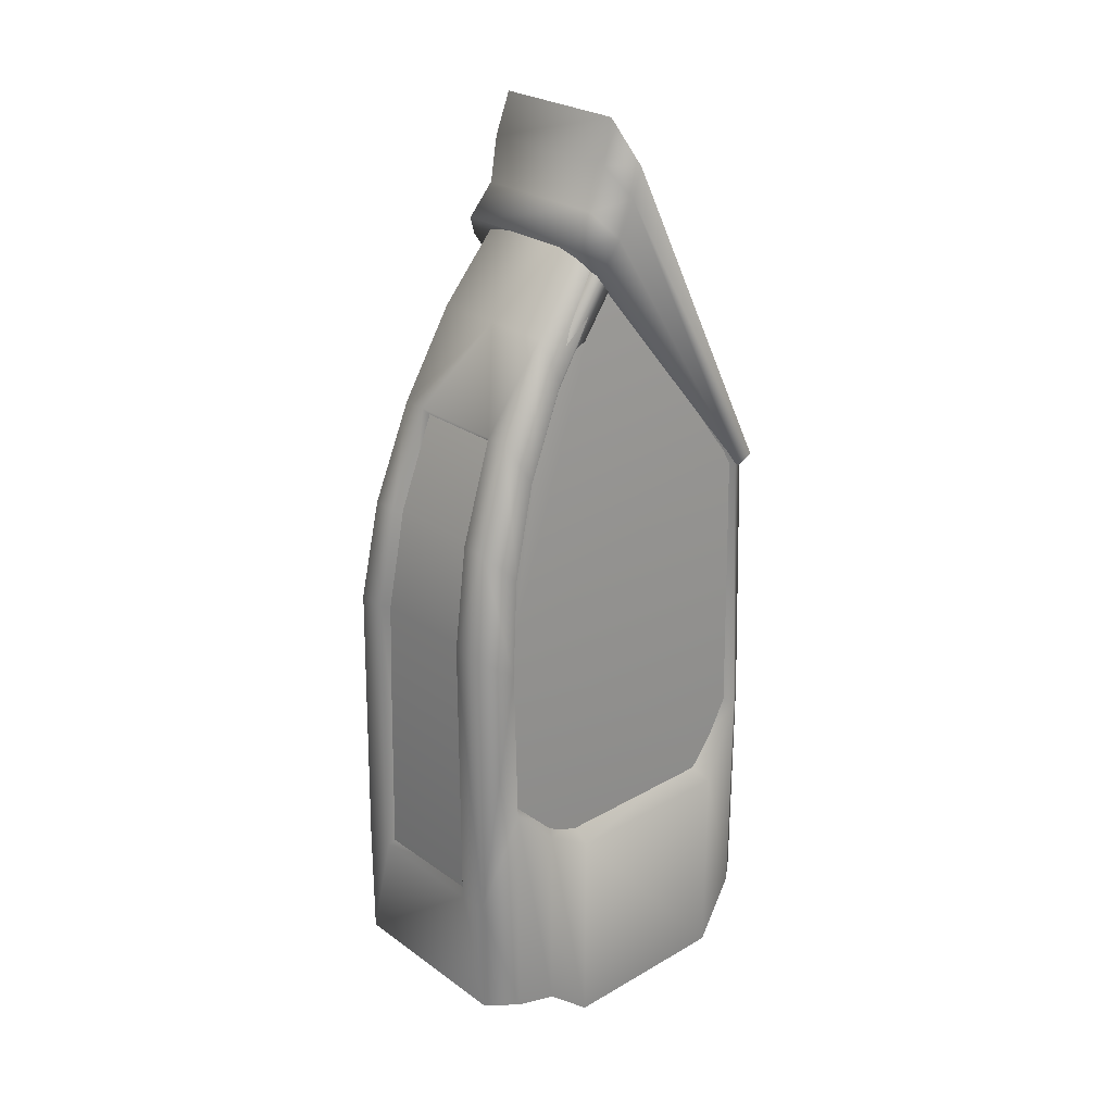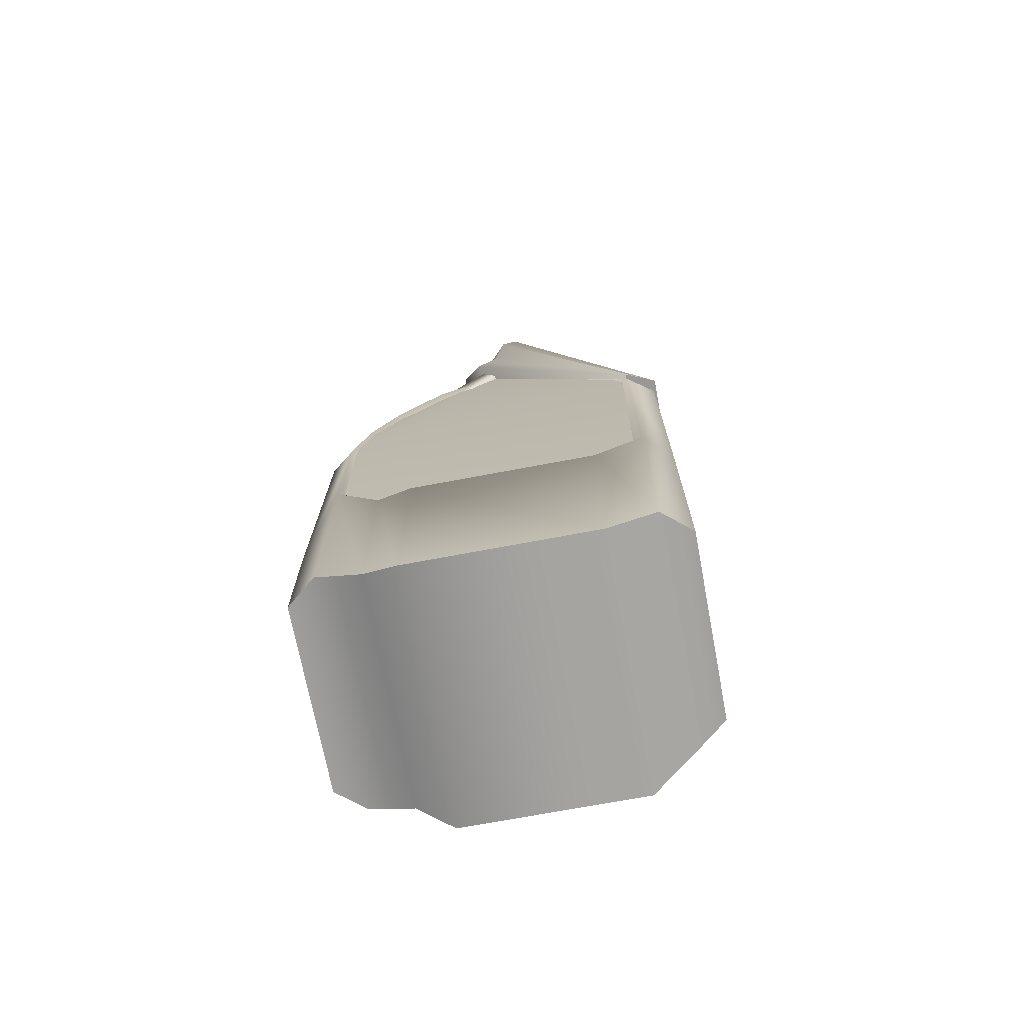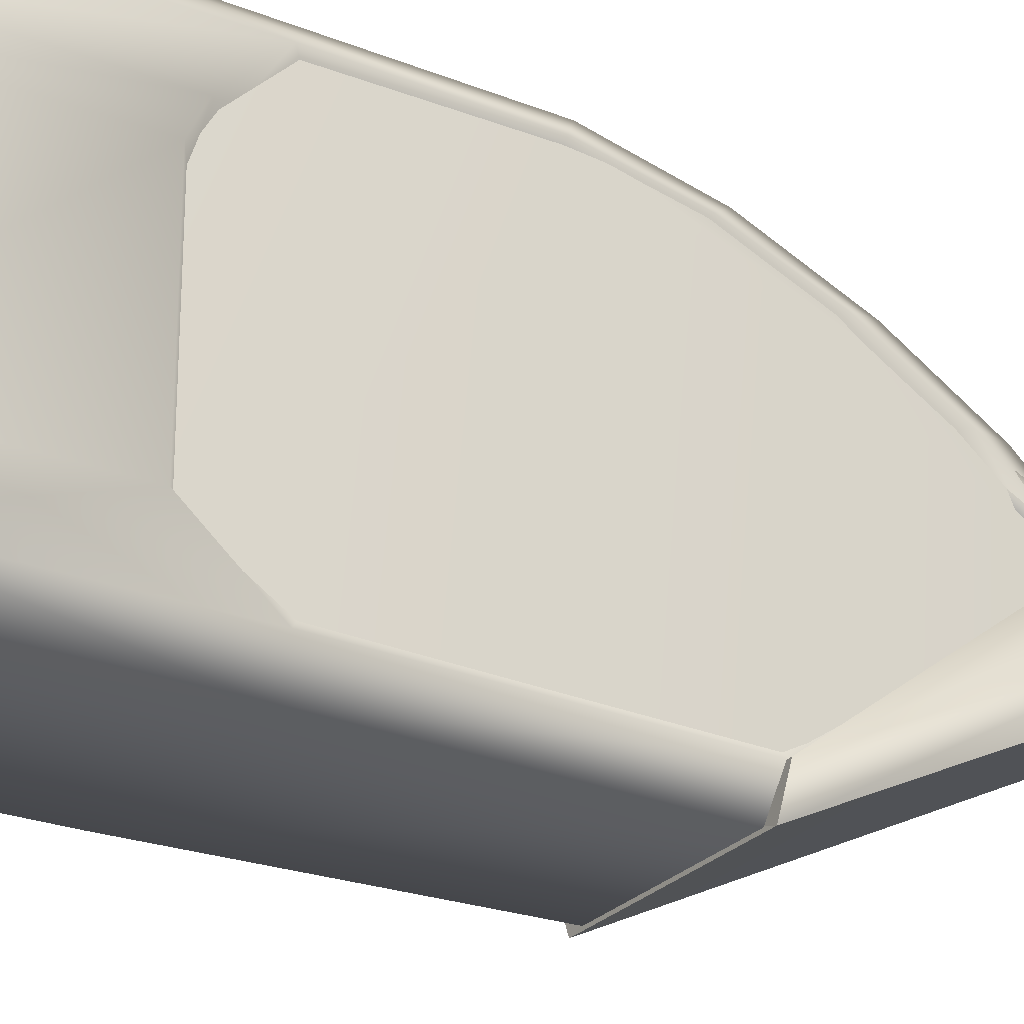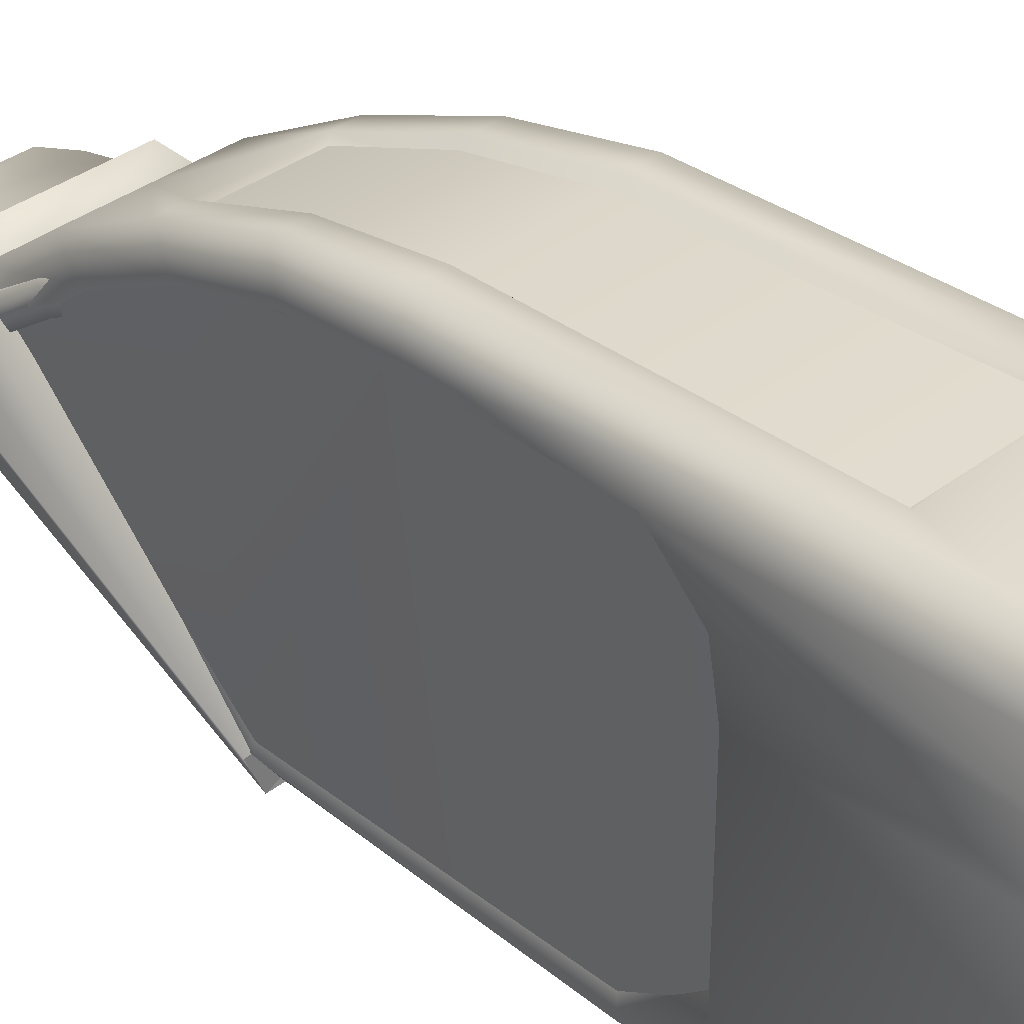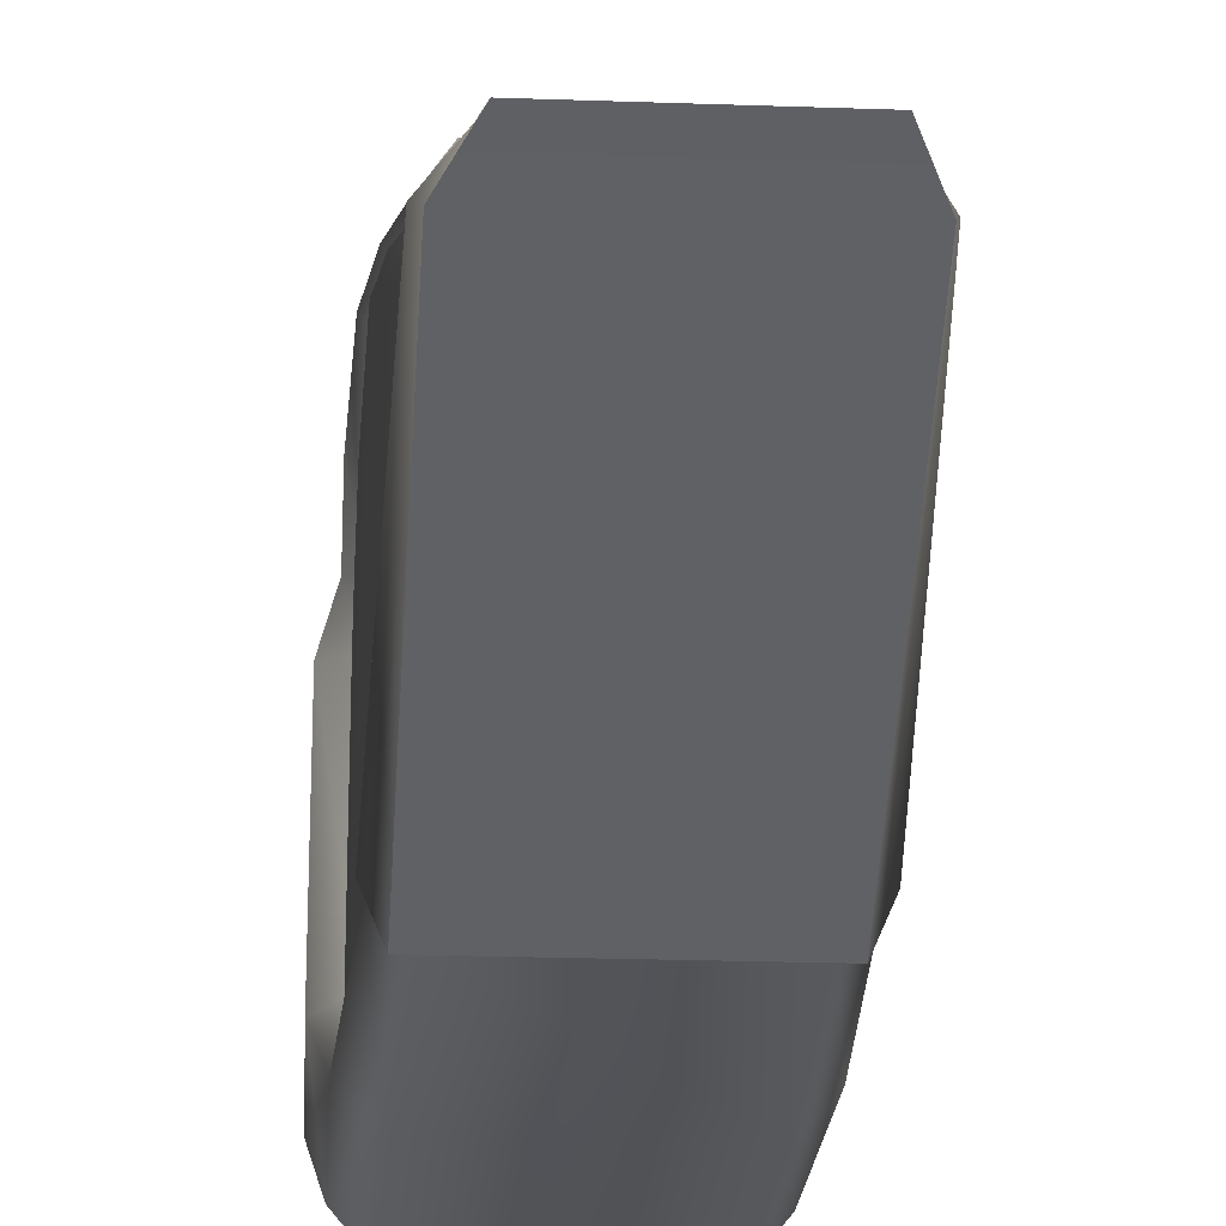
<metadata>
{"format":"obj","ext":"obj","renderer":"f3d","projection":"perspective","resolution":1024,"background":"white","views":[{"elev":26.3,"azim":-132.0,"up":"+Z"},{"elev":-71.0,"azim":-79.3,"up":"+Z"},{"elev":-25.8,"azim":-121.3,"up":"+Y"},{"elev":35.4,"azim":134.6,"up":"+Y"},{"elev":-21.9,"azim":-3.6,"up":"+Y"}]}
</metadata>
<code>
v  1.627 5.158 -17.08
v  0.0004 5.705 -17.01
v  1.861 5.696 -17.07
v  -2.197 9.593 -23.04
v  -2.197 6.522 -23.04
v  -1.77 6.674 -22.8
v  -1.77 9.553 -22.8
v  -2.197 6.522 -26.64
v  -1.996 5.698 -25.76
v  -1.989 5.695 -21.86
v  -1.788 5.899 -21.69
v  -1.788 10.85 -21.79
v  -1.598 10.65 -17.75
v  -1.728 10.85 -19.26
v  -1.918 10.97 -19.27
v  -1.516 11.43 -18.96
v  -1.586 11.46 -23.86
v  -1.989 10.97 -21.97
v  -1.788 10.14 -22.49
v  -1.989 10.21 -22.72
v  -2.197 9.593 -26.64
v  -1.586 11.46 -25.93
v  -1.989 10.97 -25.93
v  -1.989 10.21 -26.17
v  -1.765 10.76 -17.65
v  -1.473 10.21 -16.32
v  -1.387 11.14 -17.22
v  -1.01 11.43 -18.96
v  -1.058 11.46 -23.86
v  1.587 11.46 -25.93
v  1.058 11.46 -23.86
v  -0.7576 11.19 -18.96
v  -0.9245 11.14 -17.22
v  -1.261 10.53 -15.52
v  -0.6933 10.9 -17.22
v  -0.8407 10.53 -15.52
v  -1.147 9.706 -13.98
v  -1.617 10.29 -16.13
v  0.0003 9.706 -13.98
v  1.262 10.53 -15.52
v  0.8415 10.53 -15.52
v  1.148 9.706 -13.98
v  1.022 8.68 -12.65
v  -1.021 8.68 -12.65
v  -1.479 9.555 -14.65
v  -1.356 9.519 -14.93
v  -1.765 5.705 -17.01
v  -1.598 5.909 -17.14
v  -1.187 8.39 -13.47
v  -1.279 8.352 -13.09
v  1.998 5.698 -25.76
v  1.587 5.208 -25.75
v  -1.586 5.208 -25.75
v  -1.436 9.87 -15.21
v  -1.671 10.68 -17.24
v  -1.824 10.93 -18.82
v  -1.253 8.38 -13.03
v  -1.687 5.715 -16.71
v  -1.888 5.704 -22.93
v  -1.888 10.93 -22.92
v  1.556 10.31 -16.13
v  1.419 9.503 -14.62
v  1.254 8.526 -13.27
v  1.688 5.608 -16.96
v  1.825 11.03 -19.07
v  1.903 5.6 -23.18
v  1.889 11.03 -23.17
v  -1.586 5.21 -21.86
v  -1.412 5.21 -17.06
v  1.789 10.85 -21.79
v  1.99 10.97 -21.97
v  1.919 10.97 -19.27
v  1.388 11.14 -17.22
v  1.766 10.76 -17.65
v  1.516 11.43 -18.96
v  1.587 11.46 -23.86
v  1.99 10.97 -25.93
v  1.99 10.21 -26.17
v  1.99 10.21 -22.72
v  2.198 9.593 -26.64
v  2.198 9.593 -23.04
v  2.198 6.522 -26.64
v  1.771 6.674 -22.8
v  2.198 6.522 -23.04
v  1.771 9.553 -22.8
v  1.789 10.14 -22.49
v  2.006 5.697 -21.86
v  1.803 5.901 -21.69
v  1.599 5.909 -17.14
v  1.599 10.65 -17.75
v  1.357 9.519 -14.93
v  1.474 10.21 -16.32
v  1.766 5.705 -17.01
v  1.618 10.29 -16.13
v  1.48 9.555 -14.65
v  1.188 8.39 -13.47
v  1.28 8.352 -13.09
v  1.729 10.85 -19.26
v  -1.617 5.158 -17.08
v  1.587 5.21 -21.86
v  1.412 5.21 -17.06
v  1.219 8.257 -10.69
v  -1.202 8.257 -10.69
v  -1.56 7.938 -11.45
v  1.569 7.938 -11.45
v  1.661 8.192 -11.91
v  1.549 8.355 -12.55
v  1.549 8.761 -13.06
v  -1.846 5.696 -17.07
v  1.062 11.37 -23.92
v  -1.061 11.37 -23.92
v  -0.9356 11.32 -18.96
v  0.9363 11.32 -18.96
v  0.8569 11.03 -17.21
v  -0.8561 11.03 -17.21
v  0.7793 10.44 -15.57
v  -0.7786 10.44 -15.57
v  -1.274 8.469 -11.41
v  -1.655 8.192 -11.91
v  -1.535 8.355 -12.55
v  -1.536 8.761 -13.06
v  -1.18 9.136 -12.63
v  -1.179 8.68 -12.12
v  1.292 8.469 -11.41
v  1.193 8.68 -12.12
v  1.193 9.136 -12.63
v  1.011 11.43 -18.96
v  0.8599 11.22 -23.58
v  0.7583 11.19 -18.96
v  -0.8591 11.22 -23.58
v  0.9252 11.14 -17.22
v  0.694 10.9 -17.22
v  0.6312 10.37 -15.73
v  -0.6305 10.37 -15.73
v  0.0434 8.516 -12.87
v  -0.9694 8.438 -12.74
v  -0.9694 8.11 -12.97
v  -0.9793 8.894 -14.1
v  -1.369 8.438 -12.74
v  -0.9793 9.213 -13.89
v  -0.999 10.19 -16.65
v  -1.009 10.57 -18.23
v  -1.009 10.89 -18.19
v  -0.999 10.51 -16.54
v  -1.36 9.213 -13.89
v  -1.369 8.11 -12.97
v  -1.36 8.894 -14.1
v  -1.34 10.19 -16.65
v  -1.34 10.51 -16.54
v  -1.33 10.89 -18.19
v  -1.021 11.16 -20.37
v  -1.317 11.16 -20.37
v  -1.034 11.31 -22.68
v  -1.305 11.31 -22.68
v  -1.046 11.21 -24.62
v  -1.33 10.57 -18.23
v  -1.317 10.86 -20.4
v  -1.305 11.04 -22.69
v  -1.292 11.21 -24.62
v  -1.292 10.96 -24.58
v  -1.28 10.68 -25.75
v  -1.28 10.56 -25.54
v  -1.021 10.86 -20.4
v  -1.034 11.04 -22.69
v  -1.046 10.96 -24.58
v  -1.271 9.591 -26.06
v  -1.271 9.552 -25.86
v  -1.263 7.946 -26.24
v  -1.263 7.937 -26.06
v  -1.255 6.428 -26.15
v  -1.255 6.468 -25.98
v  -1.059 10.68 -25.75
v  -1.067 9.591 -26.06
v  -1.076 7.946 -26.24
v  -1.084 6.428 -26.15
v  -1.093 5.723 -25.53
v  -1.144 5.782 -17.72
v  -1.194 5.782 -17.72
v  -1.246 5.723 -25.53
v  -1.144 5.832 -17.72
v  -1.093 5.89 -25.53
v  -1.084 6.468 -25.98
v  -1.076 7.937 -26.06
v  -1.067 9.552 -25.86
v  -1.246 5.89 -25.53
v  -1.194 5.832 -17.72
v  -1.059 10.56 -25.54
v  0.9793 8.894 -14.1
v  0.9694 8.11 -12.97
v  0.9694 8.438 -12.74
v  0.999 10.19 -16.65
v  0.9793 9.213 -13.89
v  1.369 8.438 -12.74
v  1.369 8.11 -12.97
v  1.36 8.894 -14.1
v  1.36 9.213 -13.89
v  0.999 10.51 -16.54
v  1.009 10.57 -18.23
v  1.009 10.89 -18.19
v  1.021 10.86 -20.4
v  1.021 11.16 -20.37
v  1.034 11.04 -22.69
v  1.34 10.51 -16.54
v  1.34 10.19 -16.65
v  1.33 10.89 -18.19
v  1.33 10.57 -18.23
v  1.317 11.16 -20.37
v  1.317 10.86 -20.4
v  1.305 11.31 -22.68
v  1.305 11.04 -22.69
v  1.292 11.21 -24.62
v  1.046 11.21 -24.62
v  1.034 11.31 -22.68
v  1.046 10.96 -24.58
v  1.059 10.56 -25.54
v  1.059 10.68 -25.75
v  1.067 9.552 -25.86
v  1.067 9.591 -26.06
v  1.076 7.937 -26.06
v  1.076 7.946 -26.24
v  1.084 6.468 -25.98
v  1.255 6.428 -26.15
v  1.246 5.723 -25.53
v  1.093 5.723 -25.53
v  1.084 6.428 -26.15
v  1.263 7.946 -26.24
v  1.271 9.591 -26.06
v  1.28 10.68 -25.75
v  1.292 10.96 -24.58
v  1.28 10.56 -25.54
v  1.271 9.552 -25.86
v  1.263 7.937 -26.06
v  1.255 6.468 -25.98
v  1.246 5.89 -25.53
v  1.093 5.89 -25.53
v  1.144 5.832 -17.72
v  1.144 5.782 -17.72
v  1.194 5.782 -17.72
v  1.194 5.832 -17.72
o mag4
g mag4
f 1 2 3
f 4 5 6
f 6 7 4
f 5 8 9
f 9 10 5
f 6 5 10
f 10 11 6
f 7 6 11
f 12 7 11
f 12 11 13
f 14 12 13
f 15 14 13
f 12 14 15
f 15 16 17
f 17 18 15
f 15 18 12
f 19 12 18
f 12 19 7
f 7 19 20
f 20 4 7
f 21 4 20
f 4 21 8
f 8 5 4
f 18 20 19
f 17 22 23
f 23 18 17
f 18 23 24
f 24 20 18
f 20 24 21
f 25 13 26
f 13 25 15
f 15 25 27
f 27 16 15
f 28 16 27
f 17 16 28
f 28 29 17
f 22 17 29
f 30 22 29
f 29 31 30
f 29 28 32
f 32 28 33
f 27 33 28
f 33 27 34
f 34 27 25
f 35 33 36
f 34 36 33
f 36 34 37
f 37 34 38
f 25 38 34
f 26 38 25
f 37 39 36
f 40 41 39
f 39 42 40
f 43 42 39
f 44 43 39
f 37 44 39
f 44 37 45
f 38 45 37
f 46 45 38
f 38 26 46
f 46 26 13
f 11 10 47
f 47 48 11
f 11 48 13
f 13 48 46
f 48 49 46
f 45 46 49
f 49 50 45
f 45 50 44
f 47 50 49
f 49 48 47
f 9 51 52
f 52 53 9
f 54 55 56
f 57 54 56
f 58 57 56
f 56 59 58
f 56 60 59
f 61 62 63
f 63 64 61
f 65 61 64
f 65 64 66
f 65 66 67
f 9 53 68
f 68 10 9
f 47 10 68
f 68 69 47
f 70 71 72
f 73 74 72
f 72 75 73
f 76 75 72
f 72 71 76
f 76 71 77
f 78 77 71
f 71 79 78
f 80 78 79
f 79 81 80
f 82 80 81
f 77 30 76
f 83 84 81
f 81 85 83
f 83 85 70
f 85 86 70
f 71 70 86
f 86 79 71
f 79 86 85
f 85 81 79
f 81 84 82
f 51 82 84
f 84 87 51
f 87 84 83
f 83 88 87
f 88 83 70
f 89 88 70
f 90 89 70
f 91 89 90
f 90 92 91
f 93 87 88
f 94 95 91
f 96 91 95
f 91 96 89
f 88 89 93
f 93 89 96
f 96 97 93
f 95 97 96
f 43 97 95
f 95 42 43
f 42 95 94
f 94 40 42
f 40 94 74
f 74 73 40
f 91 92 94
f 74 94 92
f 92 90 74
f 72 74 90
f 90 98 72
f 72 98 70
f 98 90 70
f 99 2 1
f 100 101 69
f 69 68 100
f 100 68 53
f 53 52 100
f 102 103 104
f 104 105 102
f 105 104 99
f 99 1 105
f 106 105 1
f 1 3 106
f 3 107 106
f 3 108 107
f 2 99 109
f 110 111 112
f 112 113 110
f 114 113 112
f 112 115 114
f 116 114 115
f 115 117 116
f 100 52 51
f 51 87 100
f 101 100 87
f 87 93 101
f 104 103 118
f 118 119 104
f 99 104 119
f 119 109 99
f 109 119 120
f 121 109 120
f 122 121 120
f 120 123 122
f 123 120 119
f 119 118 123
f 123 118 124
f 124 125 123
f 126 122 123
f 123 125 126
f 108 126 125
f 125 107 108
f 106 107 125
f 125 124 106
f 105 106 124
f 124 102 105
f 103 102 124
f 124 118 103
f 127 31 128
f 128 129 127
f 32 129 128
f 128 130 32
f 32 130 29
f 31 29 130
f 130 128 31
f 31 76 30
f 75 76 31
f 31 127 75
f 73 75 127
f 127 131 73
f 131 127 129
f 129 132 131
f 132 129 32
f 32 35 132
f 33 35 32
f 40 73 131
f 131 41 40
f 41 131 132
f 132 133 41
f 133 132 35
f 35 134 133
f 36 134 35
f 133 134 36
f 36 41 133
f 39 41 36
f 135 2 109
f 109 121 135
f 135 121 122
f 135 122 126
f 135 126 108
f 2 135 108
f 108 3 2
f 22 30 77
f 77 23 22
f 23 77 78
f 78 24 23
f 24 78 80
f 80 21 24
f 8 21 80
f 80 82 8
f 8 82 51
f 51 9 8
f 136 137 138
f 139 136 140
f 138 140 136
f 140 138 141
f 142 143 144
f 144 141 142
f 141 144 140
f 145 140 144
f 140 145 139
f 146 139 145
f 145 147 146
f 137 146 147
f 147 138 137
f 138 147 148
f 149 148 147
f 147 145 149
f 144 149 145
f 149 144 143
f 143 150 149
f 150 143 151
f 151 152 150
f 152 151 153
f 153 154 152
f 154 153 155
f 148 149 150
f 150 156 148
f 156 150 152
f 152 157 156
f 157 152 154
f 154 158 157
f 158 154 159
f 159 160 158
f 160 159 161
f 161 162 160
f 148 141 138
f 141 148 156
f 156 142 141
f 142 156 157
f 157 163 142
f 163 157 158
f 158 164 163
f 164 158 160
f 160 165 164
f 165 160 162
f 162 161 166
f 166 167 162
f 167 166 168
f 168 169 167
f 169 168 170
f 170 171 169
f 155 159 154
f 159 155 172
f 172 161 159
f 161 172 173
f 173 166 161
f 166 173 174
f 174 168 166
f 168 174 175
f 175 170 168
f 170 175 176
f 177 178 179
f 179 176 177
f 180 177 176
f 176 181 180
f 181 176 175
f 175 182 181
f 182 175 174
f 174 183 182
f 183 174 173
f 173 184 183
f 176 179 170
f 171 170 179
f 179 185 171
f 185 179 178
f 178 186 185
f 162 187 165
f 187 162 167
f 167 184 187
f 184 167 169
f 169 183 184
f 183 169 171
f 171 182 183
f 182 171 185
f 185 181 182
f 181 185 186
f 186 180 181
f 188 189 190
f 191 188 192
f 190 192 188
f 192 190 193
f 194 195 196
f 196 193 194
f 193 196 192
f 197 192 196
f 192 197 191
f 198 191 197
f 197 199 198
f 200 198 199
f 199 201 200
f 202 200 201
f 199 197 203
f 196 203 197
f 203 196 195
f 195 204 203
f 205 203 204
f 204 206 205
f 207 205 206
f 206 208 207
f 209 207 208
f 208 210 209
f 209 211 212
f 212 213 209
f 207 209 213
f 213 201 207
f 205 207 201
f 201 199 205
f 203 205 199
f 201 213 202
f 214 202 213
f 213 212 214
f 215 214 212
f 212 216 215
f 217 215 216
f 216 218 217
f 219 217 218
f 218 220 219
f 221 219 220
f 222 223 224
f 224 225 222
f 226 222 225
f 225 220 226
f 227 226 220
f 220 218 227
f 228 227 218
f 218 216 228
f 211 228 216
f 216 212 211
f 211 209 210
f 210 229 211
f 228 211 229
f 229 230 228
f 227 228 230
f 230 231 227
f 226 227 231
f 231 232 226
f 222 226 232
f 232 233 222
f 219 221 233
f 233 232 219
f 217 219 232
f 232 231 217
f 215 217 231
f 231 230 215
f 214 215 230
f 230 229 214
f 202 214 229
f 229 210 202
f 223 222 233
f 233 234 223
f 234 233 221
f 221 235 234
f 220 225 221
f 235 221 225
f 225 224 235
f 236 235 224
f 224 237 236
f 237 224 223
f 223 238 237
f 238 223 234
f 234 239 238
f 239 234 235
f 235 236 239
f 200 202 210
f 210 208 200
f 198 200 208
f 208 206 198
f 191 198 206
f 206 204 191
f 188 191 204
f 204 195 188
f 189 188 195
f 195 194 189
f 184 173 172
f 172 187 184
f 187 172 155
f 155 165 187
f 165 155 153
f 153 164 165
f 164 153 151
f 151 163 164
f 163 151 143
f 143 142 163

</code>
